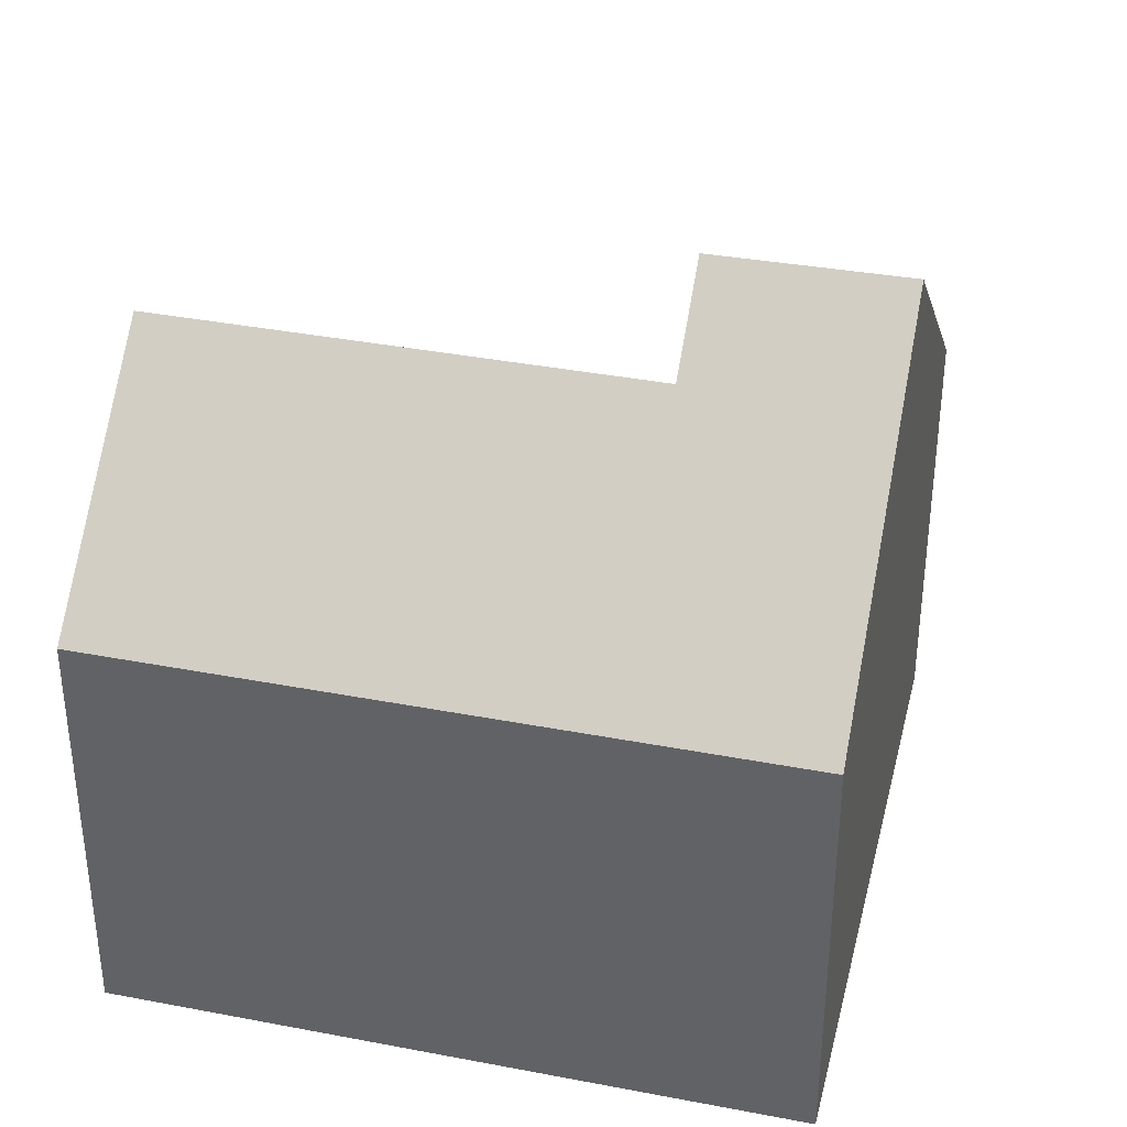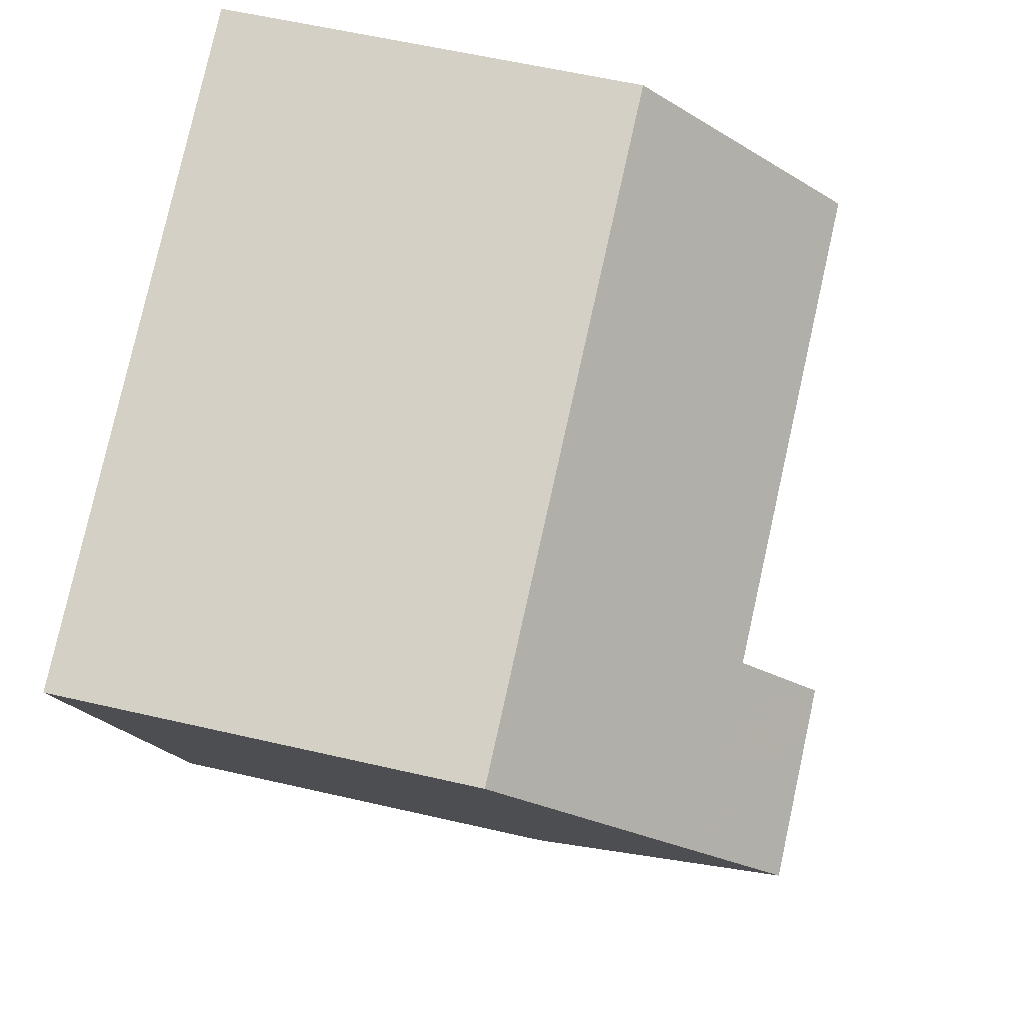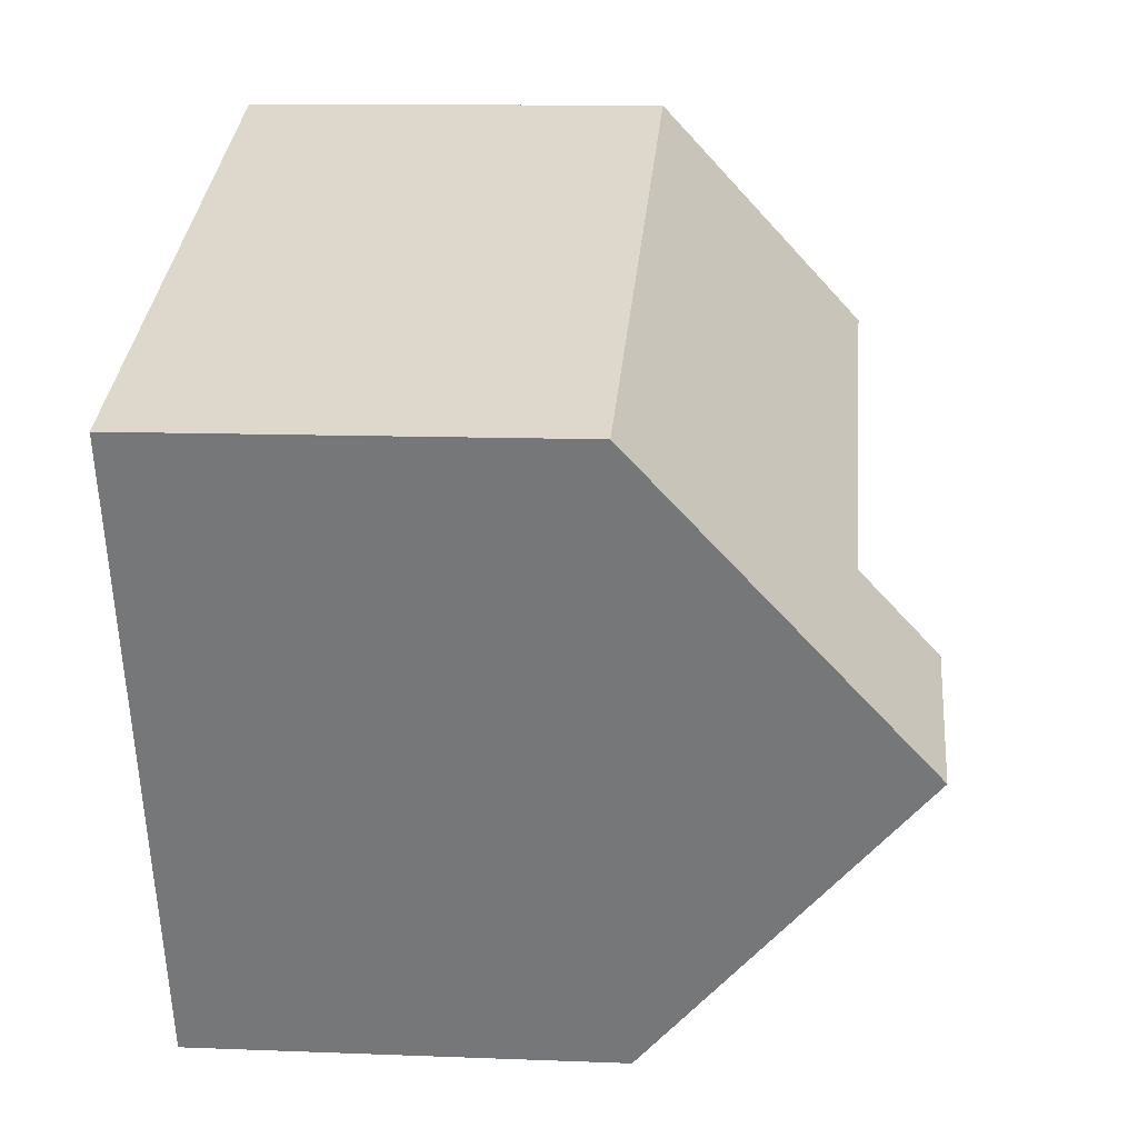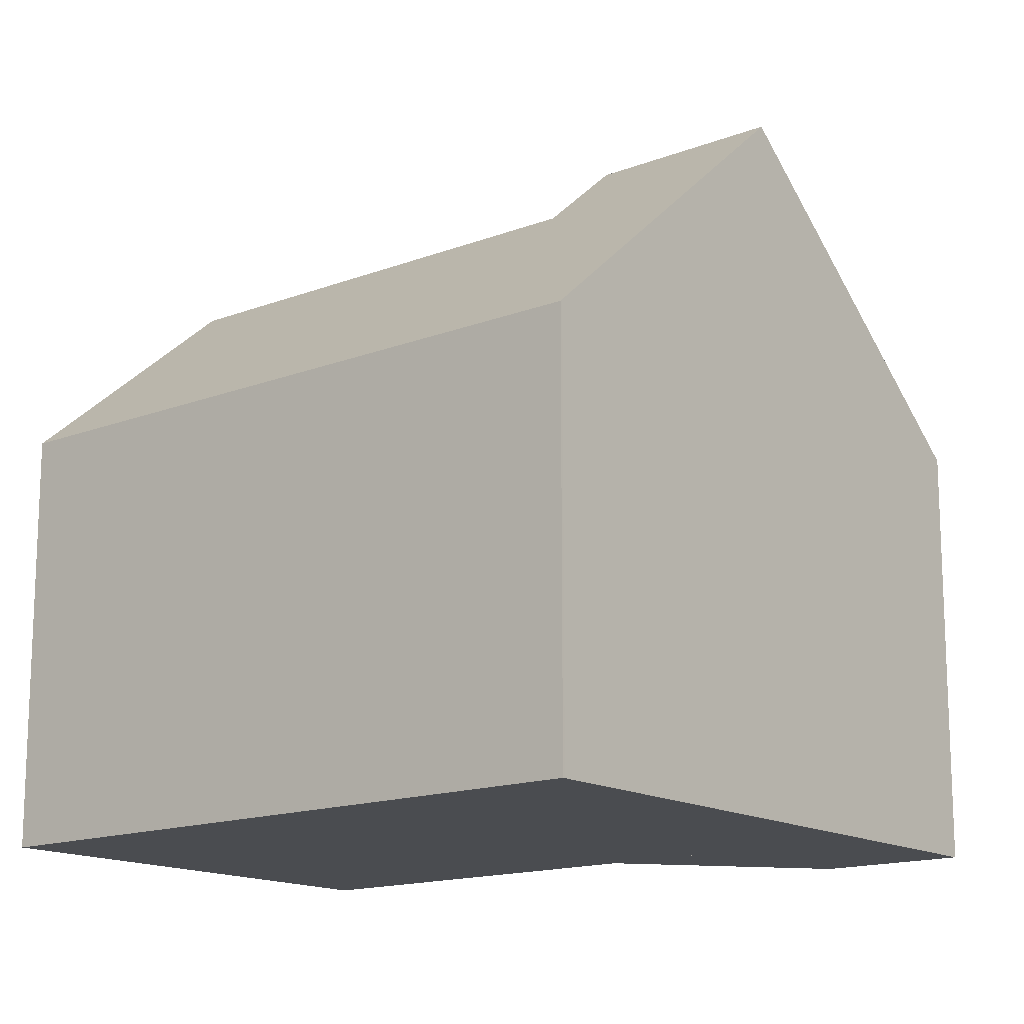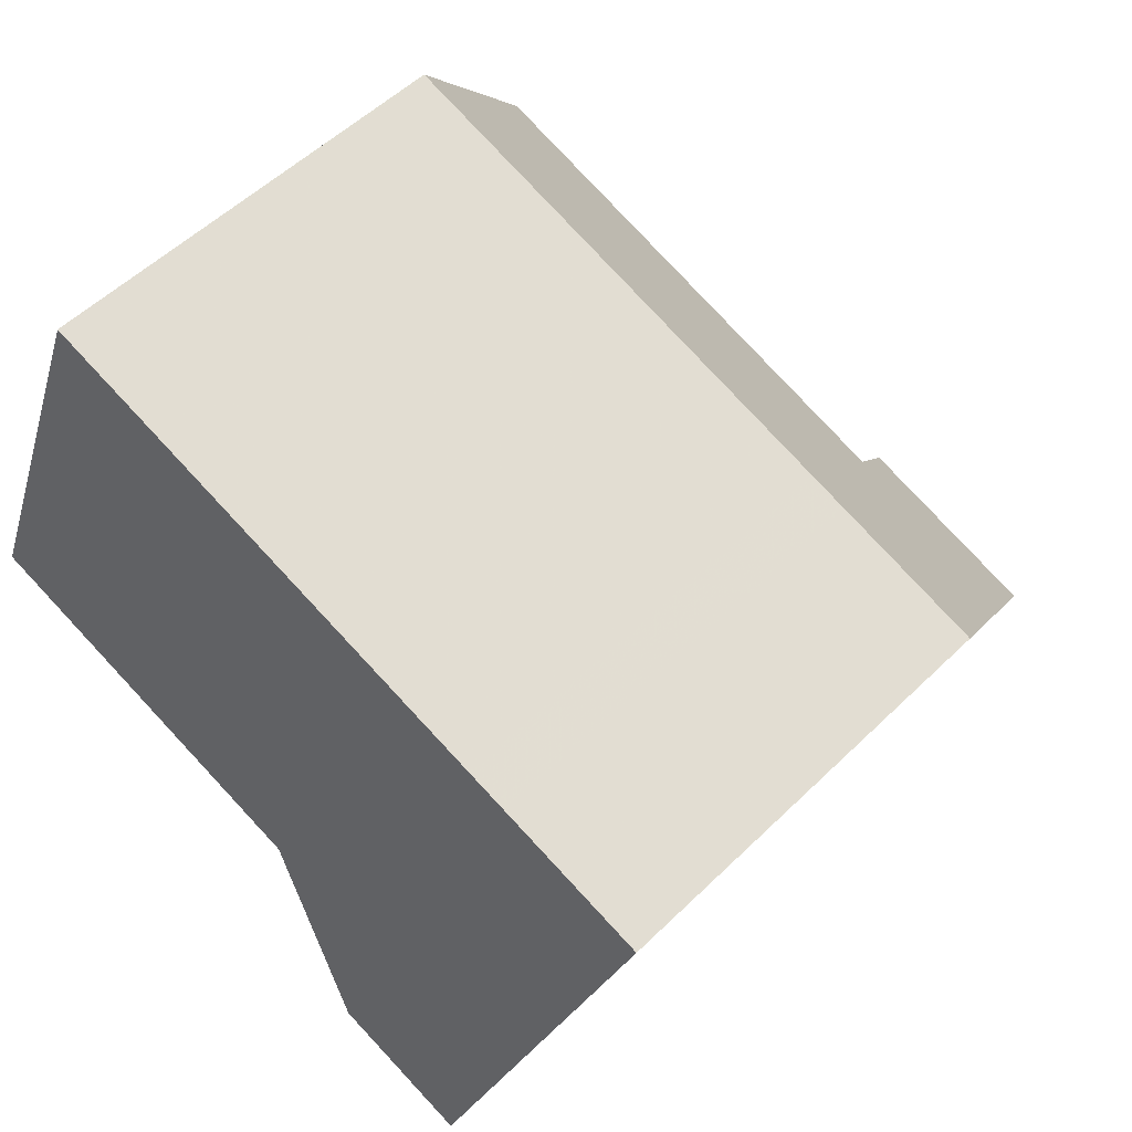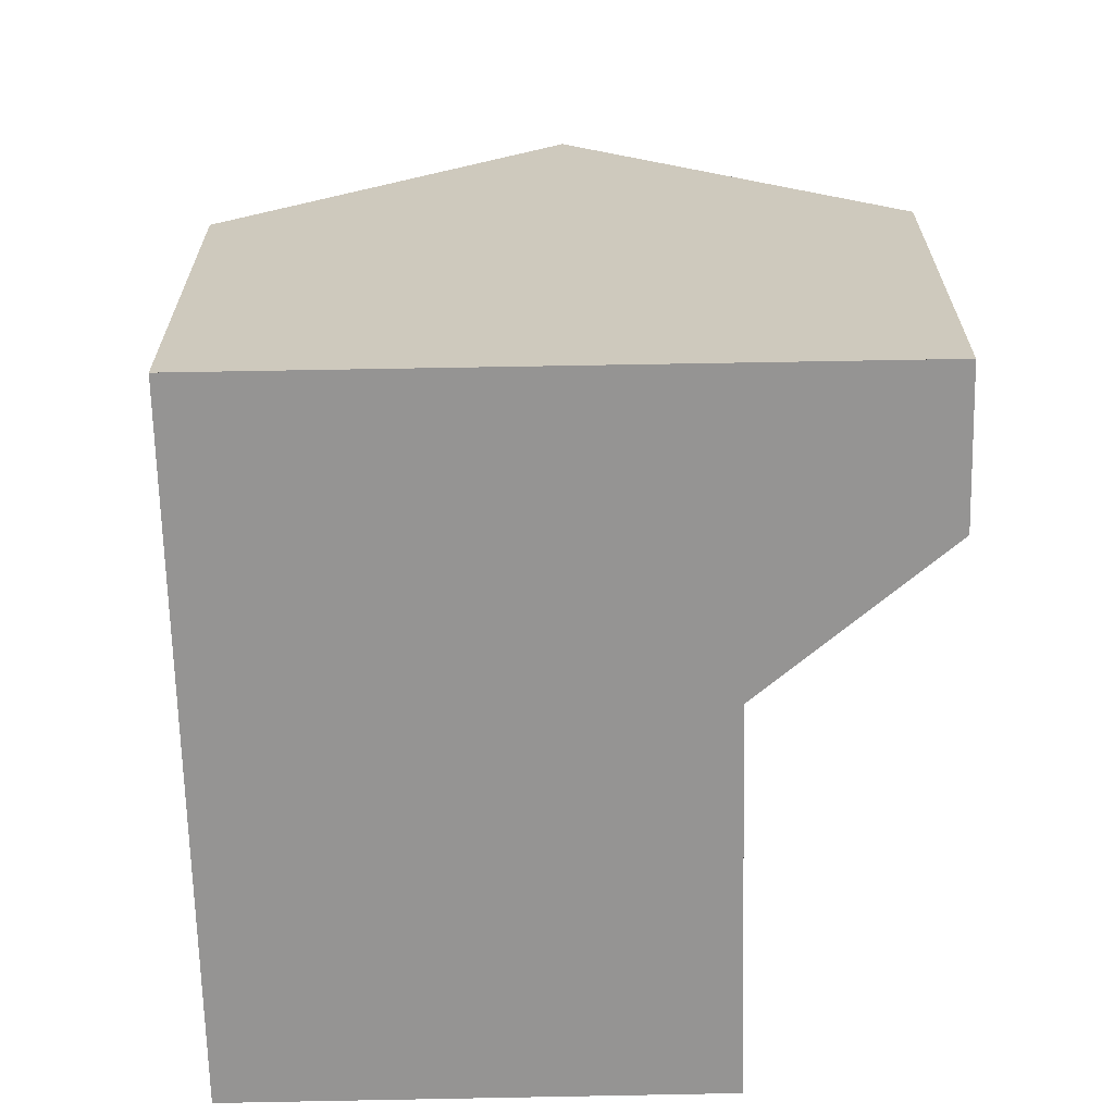
<metadata>
{"format":"obj","ext":"obj","renderer":"f3d","projection":"perspective","resolution":1024,"background":"white","views":[{"elev":37.0,"azim":-145.7,"up":"+Z"},{"elev":58.3,"azim":-76.5,"up":"+Y"},{"elev":11.4,"azim":-84.5,"up":"+Y"},{"elev":-15.1,"azim":-120.3,"up":"+Z"},{"elev":51.9,"azim":-136.7,"up":"+Y"},{"elev":-67.1,"azim":-68.2,"up":"+Z"}]}
</metadata>
<code>
v -2412 -1417 6.215
v -2402 -1413 6.21
v -2400 -1420 6.245
v -2407 -1423 8.499
v -2406 -1425 6.232
v -2408 -1426 6.258
v -2411 -1420 9.158
v -2401 -1417 9.157
v -2410 -1421 10.31
v -2410 -1421 10.31
v -2401 -1417 9.157
v -2410 -1421 10.31
v -2408 -1419 9.158
v -2407 -1422 6.231
v -2407 -1420 10.29
v -2407 -1422 8.493
v -2409 -1423 8.544
v -2400 -1420 6.266
v -2407 -1422 6.252
v -2407 -1422 8.513
v -2411 -1420 9.158
v -2409 -1423 8.544
v -2410 -1421 10.31
v -2412 -1417 6.215
v -2408 -1426 6.257
v -2412 -1417 6.247
v -2412 -1417 6.247
v -2402 -1413 6.224
v -2401 -1417 9.157
v -2401 -1417 9.157
v -2402 -1413 6.224
v -2400 -1420 6.245
v -2400 -1420 6.266
v -2402 -1413 6.21
v -2407 -1422 8.513
v -2407 -1420 10.29
v -2407 -1422 8.493
v -2407 -1420 10.29
v -2408 -1419 9.158
v -2408 -1419 9.158
v -2409 -1416 6.241
v -2407 -1422 6.252
v -2407 -1422 6.231
v -2409 -1416 6.214
v -2407 -1423 8.52
v -2406 -1425 6.233
v -2408 -1421 10.29
v -2408 -1421 10.29
v -2408 -1419 9.158
v -2410 -1416 6.242
v -2410 -1416 6.214
v -2406 -1425 6.251
v -2408 -1426 6.275
v -2406 -1425 6.251
v -2408 -1426 6.275
v -2412 -1417 6.215
v -2412 -1417 6.215
v -2412 -1417 0
v -2412 -1417 0
v -2402 -1413 6.224
v -2402 -1413 6.21
v -2402 -1413 0
v -2402 -1413 8.882e-16
v -2400 -1420 6.245
v -2400 -1420 6.245
v -2400 -1420 0
v -2400 -1420 0
v -2406 -1425 6.251
v -2407 -1423 8.499
v -2407 -1423 0
v -2406 -1425 0
v -2406 -1425 6.233
v -2406 -1425 6.232
v -2406 -1425 -8.882e-16
v -2406 -1425 0
v -2408 -1426 6.275
v -2408 -1426 6.258
v -2408 -1426 8.882e-16
v -2408 -1426 -8.882e-16
v -2412 -1417 6.247
v -2411 -1420 9.158
v -2411 -1420 0
v -2412 -1417 -8.882e-16
v -2411 -1420 9.158
v -2410 -1421 10.31
v -2410 -1421 0
v -2411 -1420 0
v -2400 -1420 6.266
v -2401 -1417 9.157
v -2401 -1417 0
v -2400 -1420 0
v -2410 -1421 10.31
v -2409 -1423 8.544
v -2409 -1423 0
v -2410 -1421 0
v -2400 -1420 6.245
v -2400 -1420 6.266
v -2400 -1420 0
v -2400 -1420 0
v -2410 -1416 6.214
v -2412 -1417 6.215
v -2412 -1417 0
v -2410 -1416 -8.882e-16
v -2408 -1426 6.258
v -2408 -1426 6.257
v -2408 -1426 -8.882e-16
v -2408 -1426 8.882e-16
v -2412 -1417 6.215
v -2412 -1417 6.247
v -2412 -1417 -8.882e-16
v -2412 -1417 0
v -2401 -1417 9.157
v -2402 -1413 6.224
v -2402 -1413 8.882e-16
v -2401 -1417 0
v -2407 -1422 6.231
v -2400 -1420 6.245
v -2400 -1420 0
v -2407 -1422 0
v -2402 -1413 6.21
v -2402 -1413 6.21
v -2402 -1413 0
v -2402 -1413 0
v -2407 -1423 8.499
v -2407 -1422 8.493
v -2407 -1422 0
v -2407 -1423 0
v -2402 -1413 6.21
v -2409 -1416 6.214
v -2409 -1416 0
v -2402 -1413 0
v -2408 -1426 6.257
v -2406 -1425 6.233
v -2406 -1425 0
v -2408 -1426 -8.882e-16
v -2409 -1416 6.214
v -2410 -1416 6.214
v -2410 -1416 -8.882e-16
v -2409 -1416 0
v -2406 -1425 6.232
v -2406 -1425 6.251
v -2406 -1425 0
v -2406 -1425 -8.882e-16
v -2409 -1423 8.544
v -2408 -1426 6.275
v -2408 -1426 -8.882e-16
v -2409 -1423 0
v -2412 -1417 0
v -2402 -1413 0
v -2400 -1420 0
v -2407 -1423 0
v -2406 -1425 0
v -2408 -1426 0
f 10 9 7 21
f 27 21 7 26
f 20 16 14 19
f 19 13 15 20
f 22 17 12 23
f 31 28 8 29
f 33 18 3 32
f 55 17 22 53
f 30 11 18 33
f 26 1 24 27
f 34 2 28 31
f 49 39 38 48
f 50 41 39 49
f 51 44 41 50
f 45 22 23 47
f 53 22 45 52
f 41 31 29 39
f 42 33 32 43
f 40 30 33 42
f 44 34 31 41
f 52 45 35 37 4 54
f 48 10 21 49
f 49 21 27 50
f 50 27 24 51
f 47 36 35 45
f 52 46 25 53
f 54 5 46 52
f 53 25 6 55
f 57 58 59 56
f 61 62 63 60
f 65 66 67 64
f 69 70 71 68
f 73 74 75 72
f 77 78 79 76
f 81 82 83 80
f 85 86 87 84
f 89 90 91 88
f 93 94 95 92
f 97 98 99 96
f 101 102 103 100
f 105 106 107 104
f 109 110 111 108
f 113 114 115 112
f 117 118 119 116
f 121 122 123 120
f 125 126 127 124
f 129 130 131 128
f 133 134 135 132
f 137 138 139 136
f 141 142 143 140
f 145 146 147 144
f 149 150 151 152 153 148

</code>
